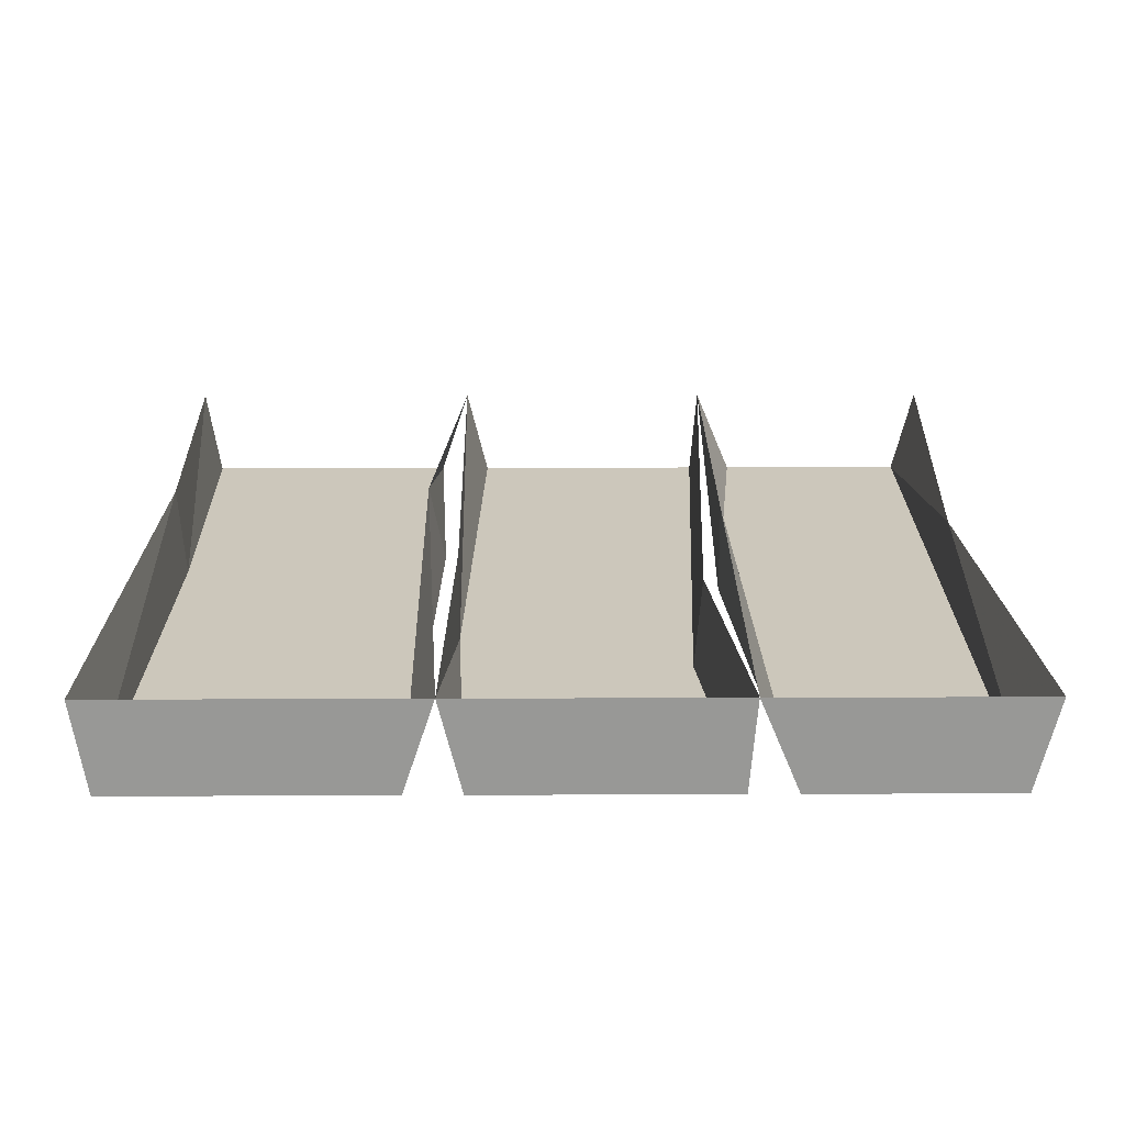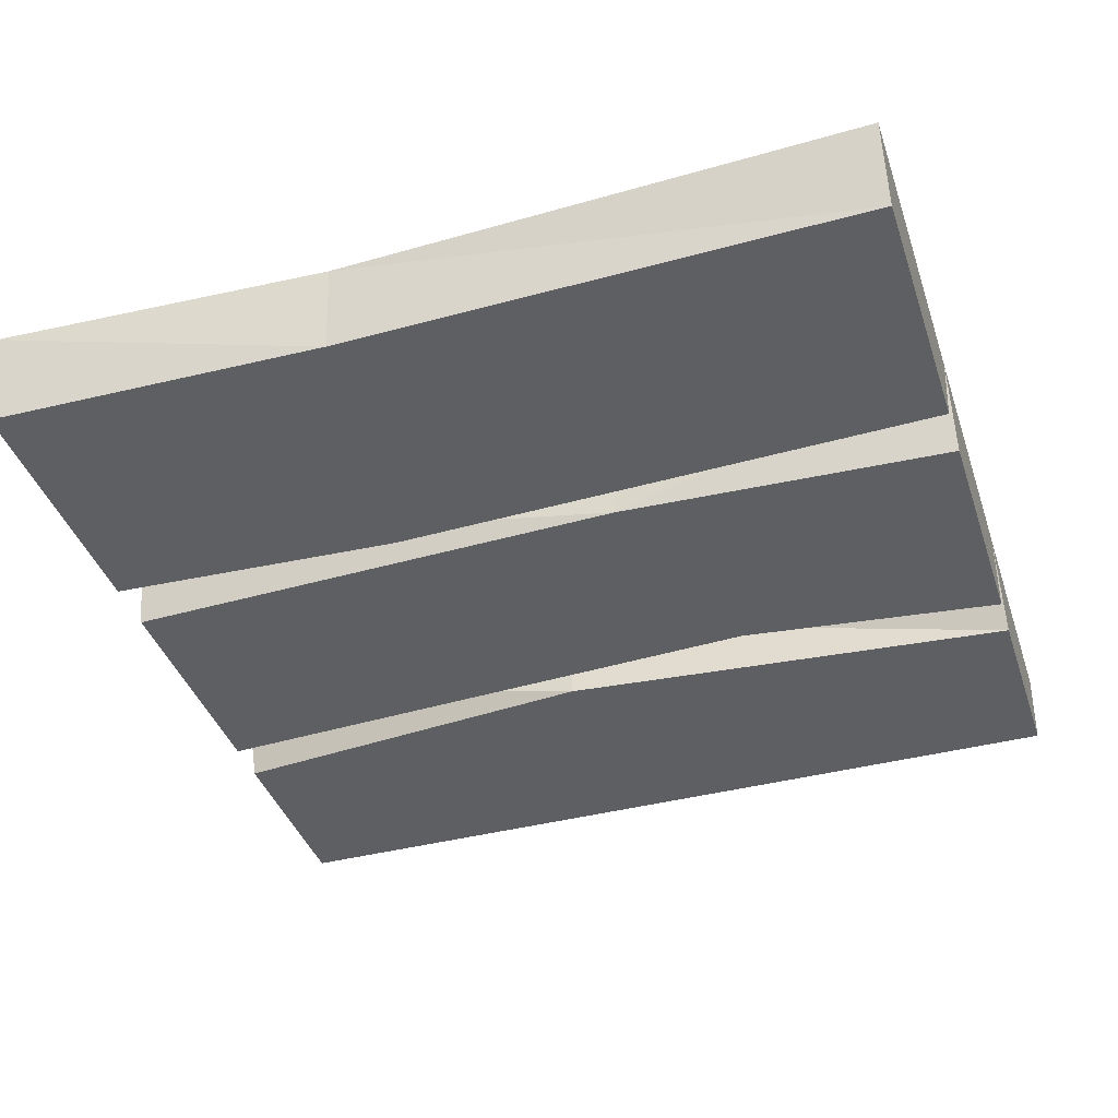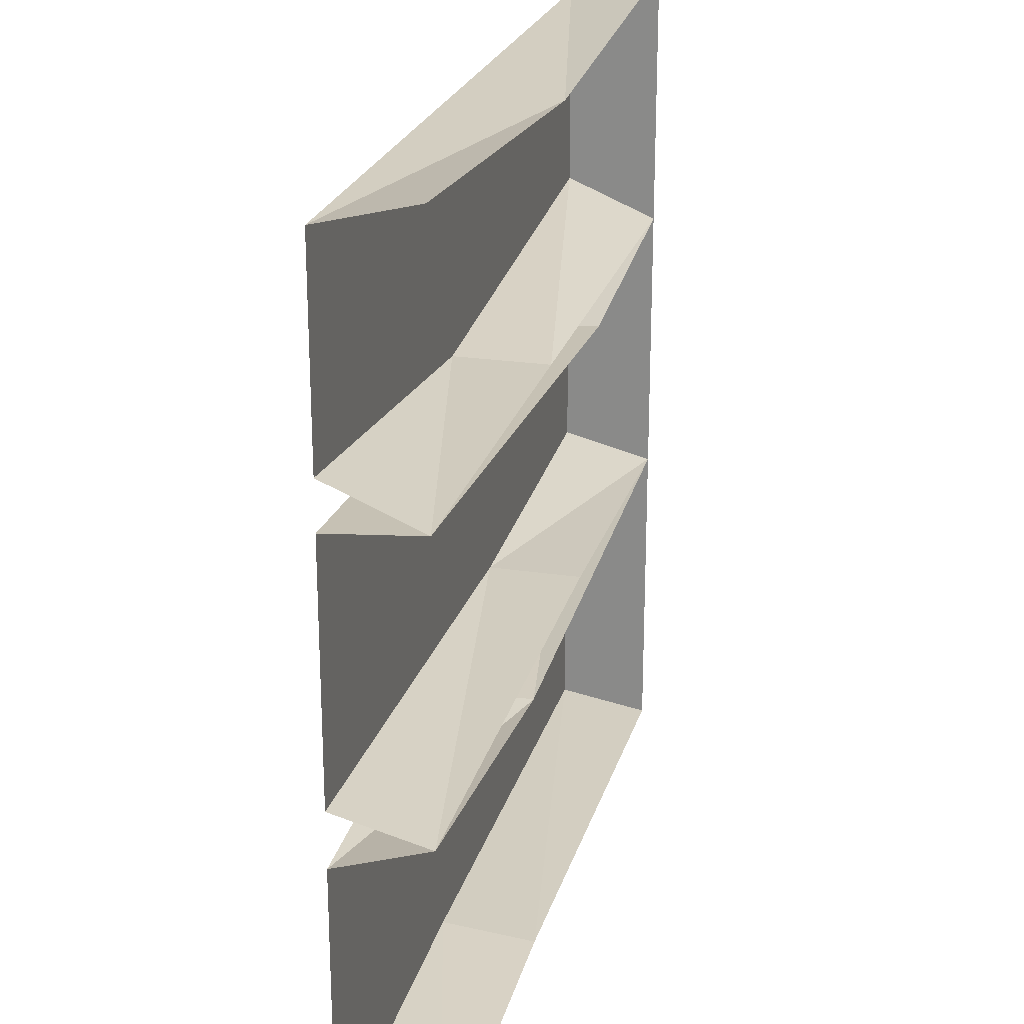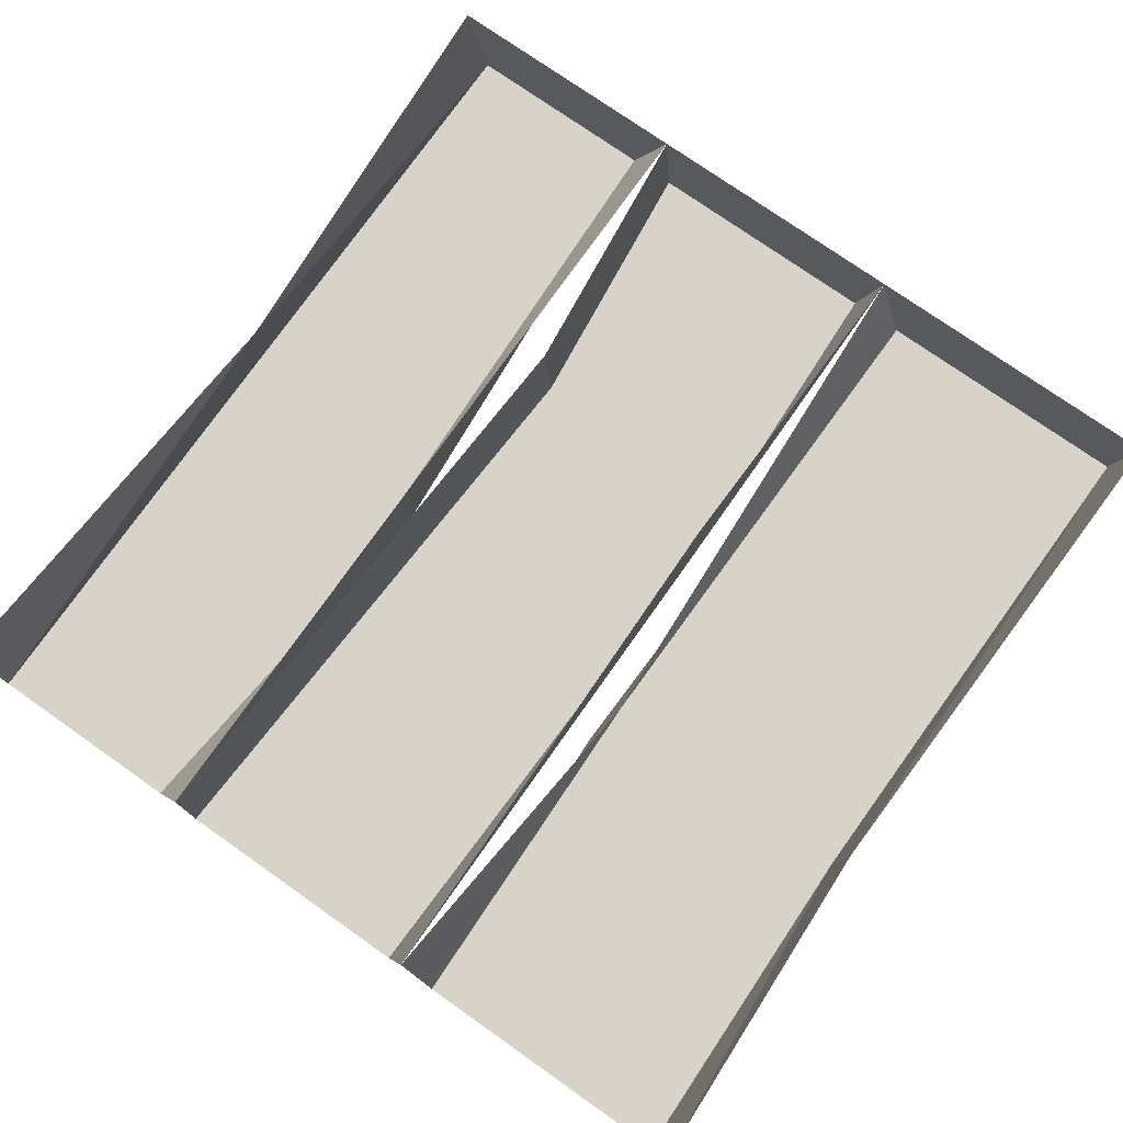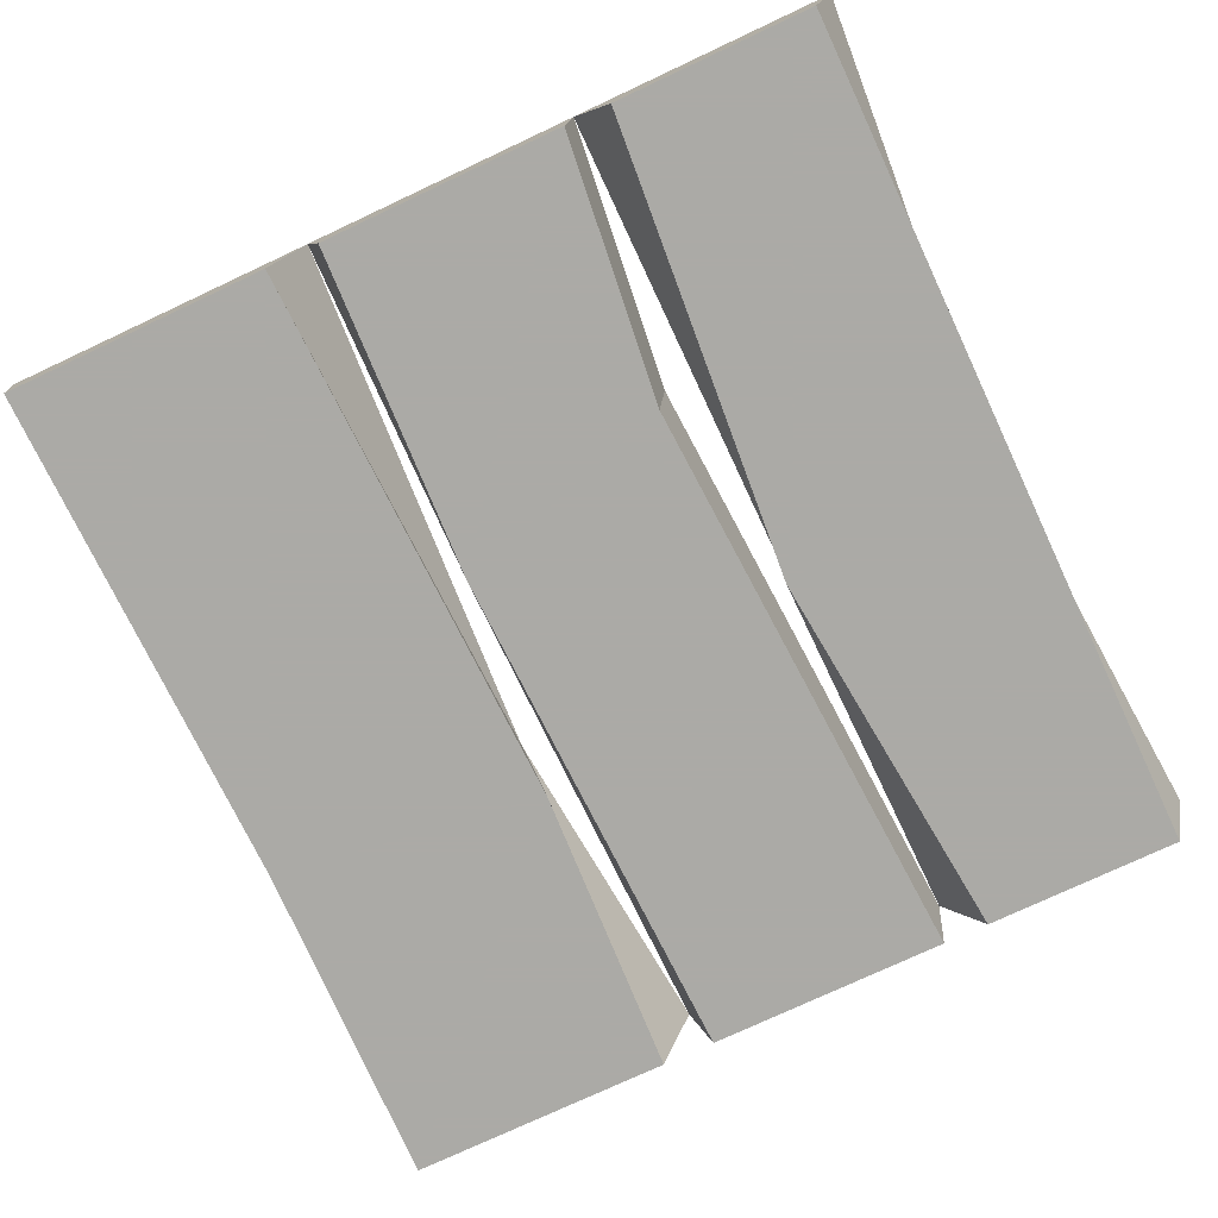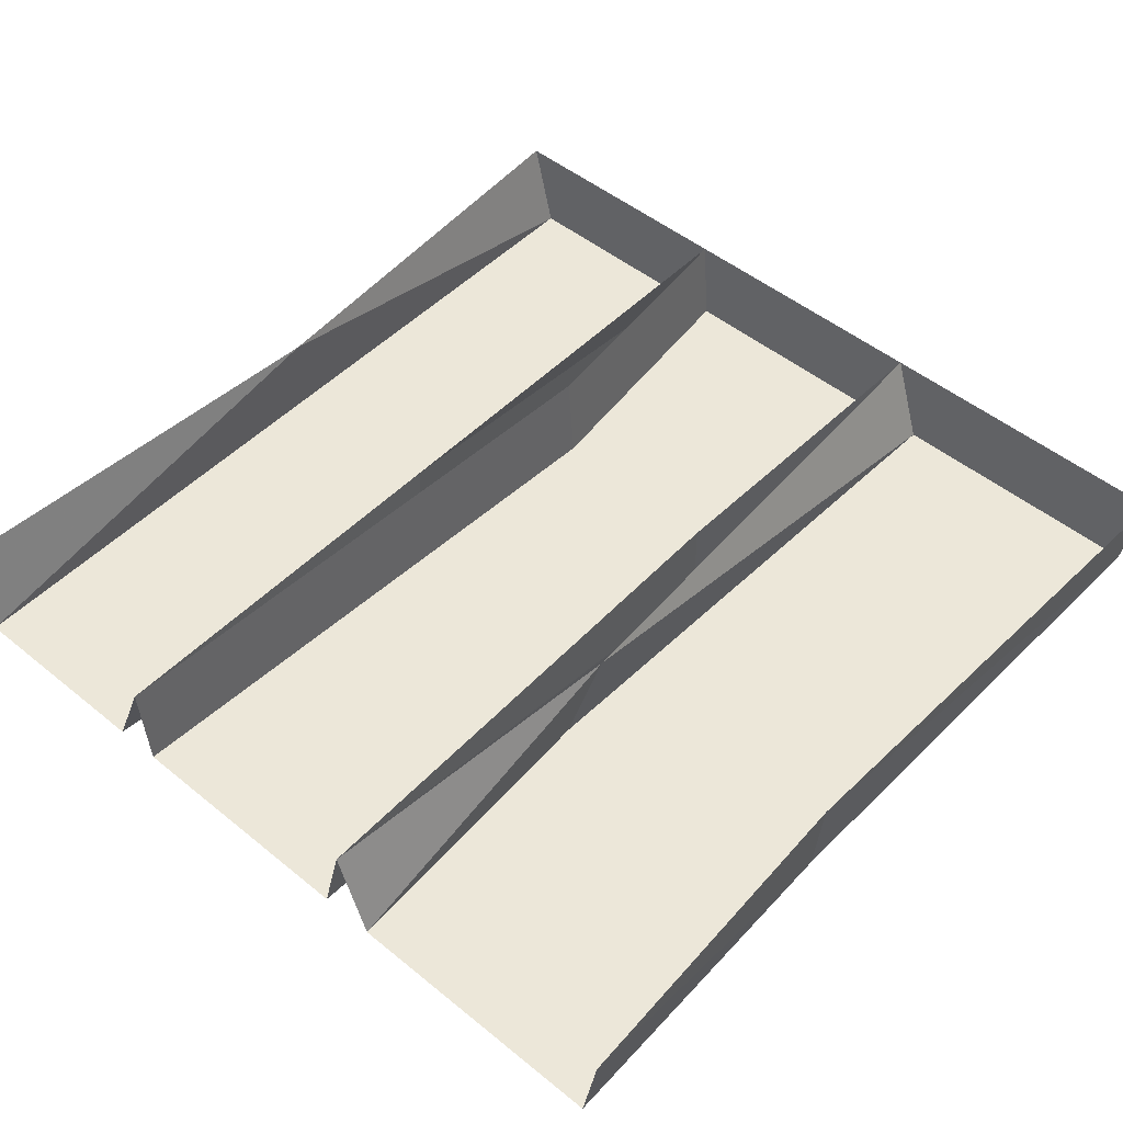
<metadata>
{"format":"obj","ext":"obj","renderer":"f3d","projection":"perspective","resolution":1024,"background":"white","views":[{"elev":21.6,"azim":-90.4,"up":"+Y"},{"elev":-39.9,"azim":-162.1,"up":"+Y"},{"elev":23.4,"azim":104.3,"up":"+Z"},{"elev":76.0,"azim":125.1,"up":"+Y"},{"elev":-75.9,"azim":-64.9,"up":"+Y"},{"elev":49.6,"azim":131.9,"up":"+Y"}]}
</metadata>
<code>
v -0.375 0 0.1094
v -0.375 0 -0.1406
v -0.03125 0 -0.1562
v -0.1016 0 0.07812
v -0.375 0.09375 0.1172
v -0.375 0.09375 -0.1641
v -0.03125 0.09375 -0.1562
v 0.5 0.09375 -0.1641
v 0.5 0 -0.1406
v 0.5 0 0.1094
v -0.1016 0.09375 0.08594
v 0.5 0.09375 0.1172
v 0.1562 0 -0.4609
v 0.1953 0 -0.1797
v -0.375 0 -0.1953
v -0.375 0 -0.4688
v 0.1562 0.09375 -0.4688
v 0.5 0.09375 -0.4844
v 0.5 0 -0.4688
v 0.5 0 -0.1953
v 0.1641 0.09375 -0.1953
v -0.375 0.09375 -0.4844
v 0.1016 0 0.1172
v 0.05469 0 0.3594
v -0.375 0 0.3594
v -0.375 0 0.1562
v 0.1016 0.09375 0.1172
v 0.5 0 0.1562
v 0.5 0 0.3594
v 0.05469 0.09375 0.3516
v -0.375 0.09375 0.3828
v 0.5 0.09375 0.3828
f 1 2 3
f 1 3 4
f 3 9 4
f 4 9 10
f 1 4 5
f 1 5 2
f 2 5 6
f 2 6 3
f 3 6 7
f 3 7 8
f 3 8 9
f 4 10 11
f 4 11 5
f 12 11 10
f 13 14 15
f 13 15 16
f 13 19 14
f 14 19 20
f 13 16 17
f 13 17 18
f 13 18 19
f 14 20 21
f 14 21 15
f 15 21 6
f 15 6 16
f 16 6 22
f 16 22 17
f 20 8 21
f 23 26 27
f 23 27 12
f 23 12 28
f 24 29 30
f 24 30 25
f 25 30 31
f 25 31 26
f 26 31 5
f 26 5 27
f 29 32 30
f 23 24 25
f 23 25 26
f 23 28 24
f 24 28 29

</code>
